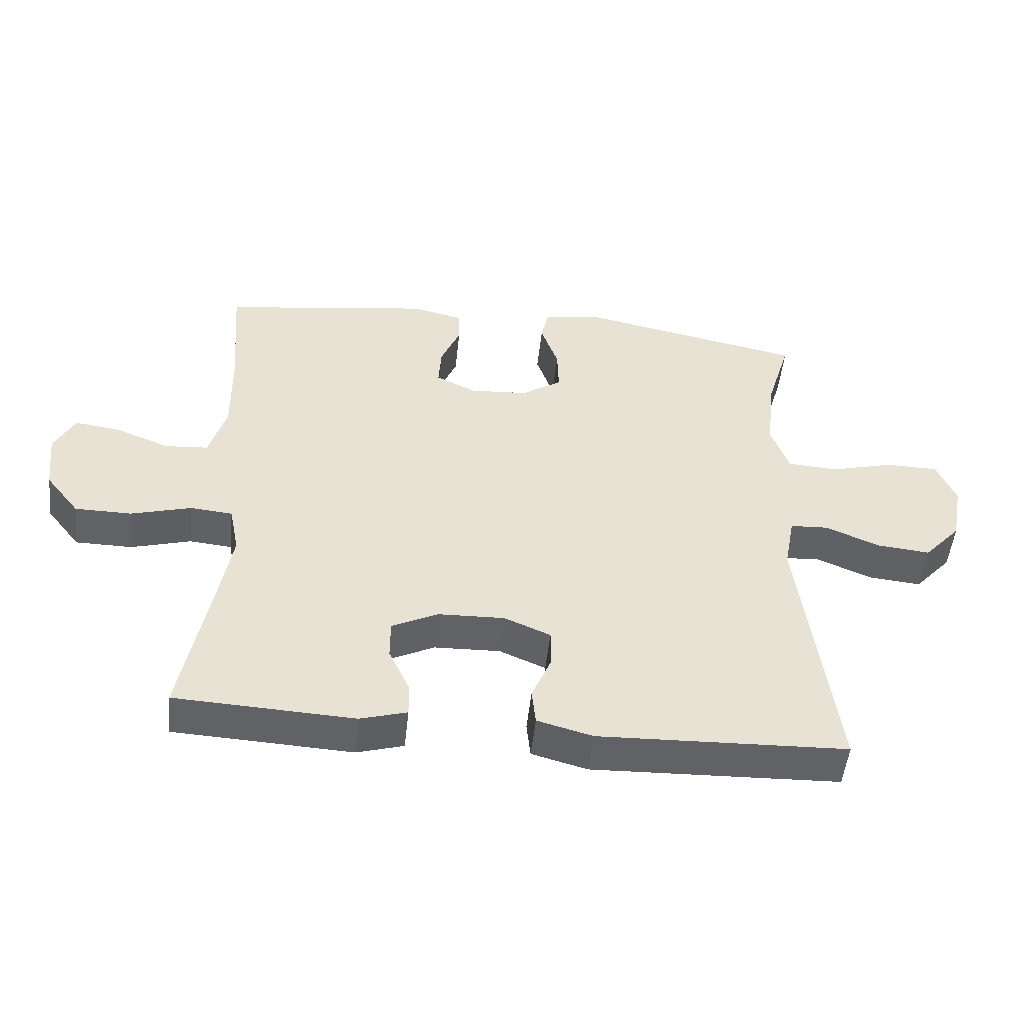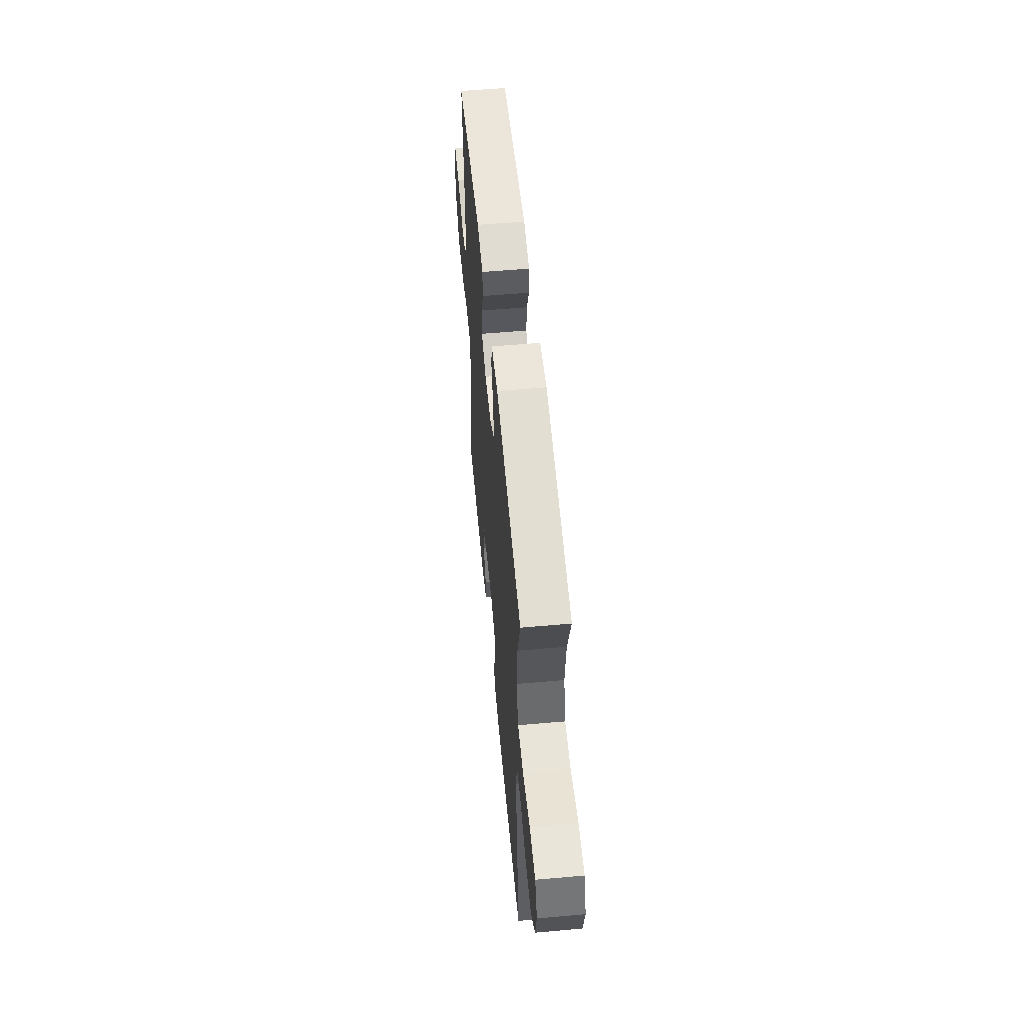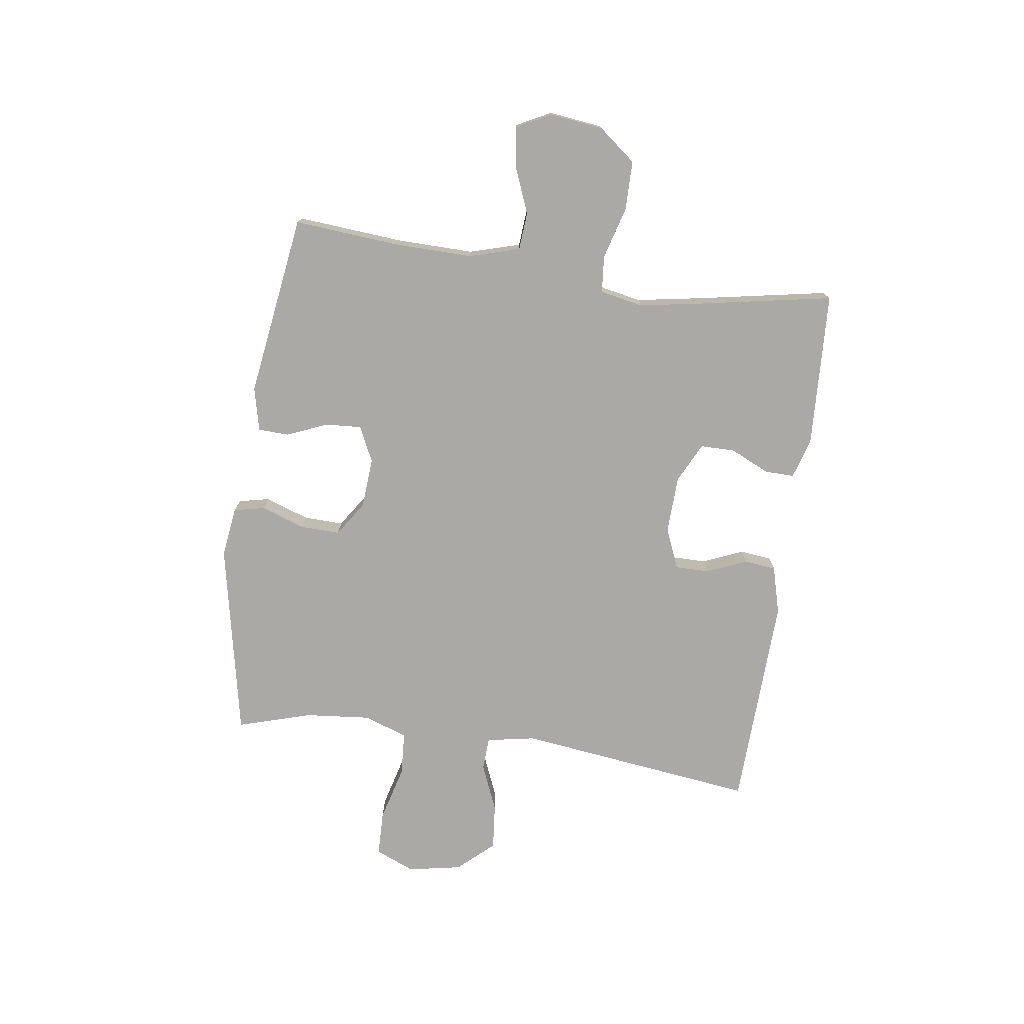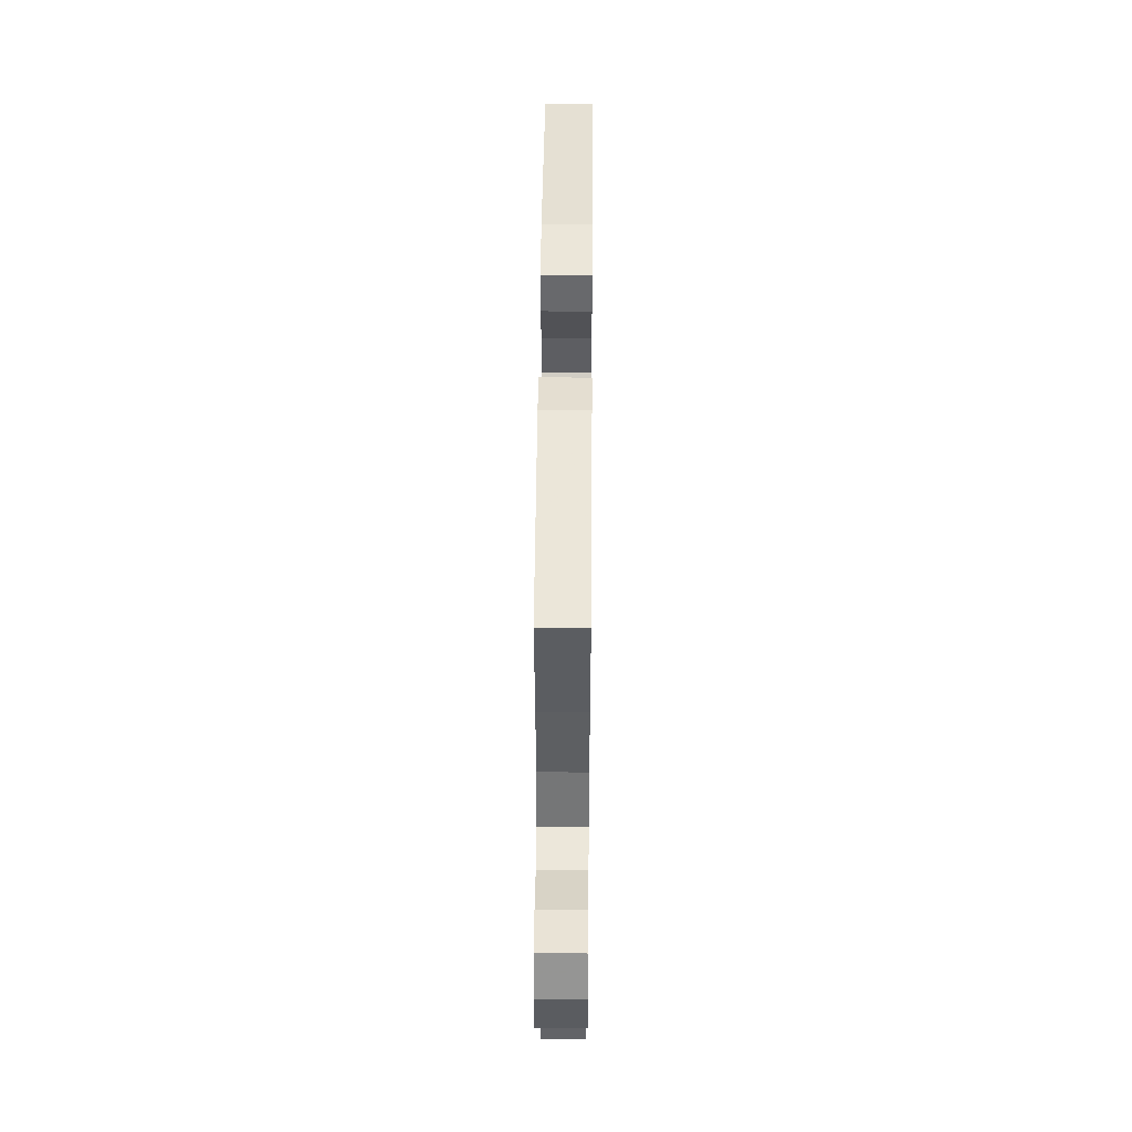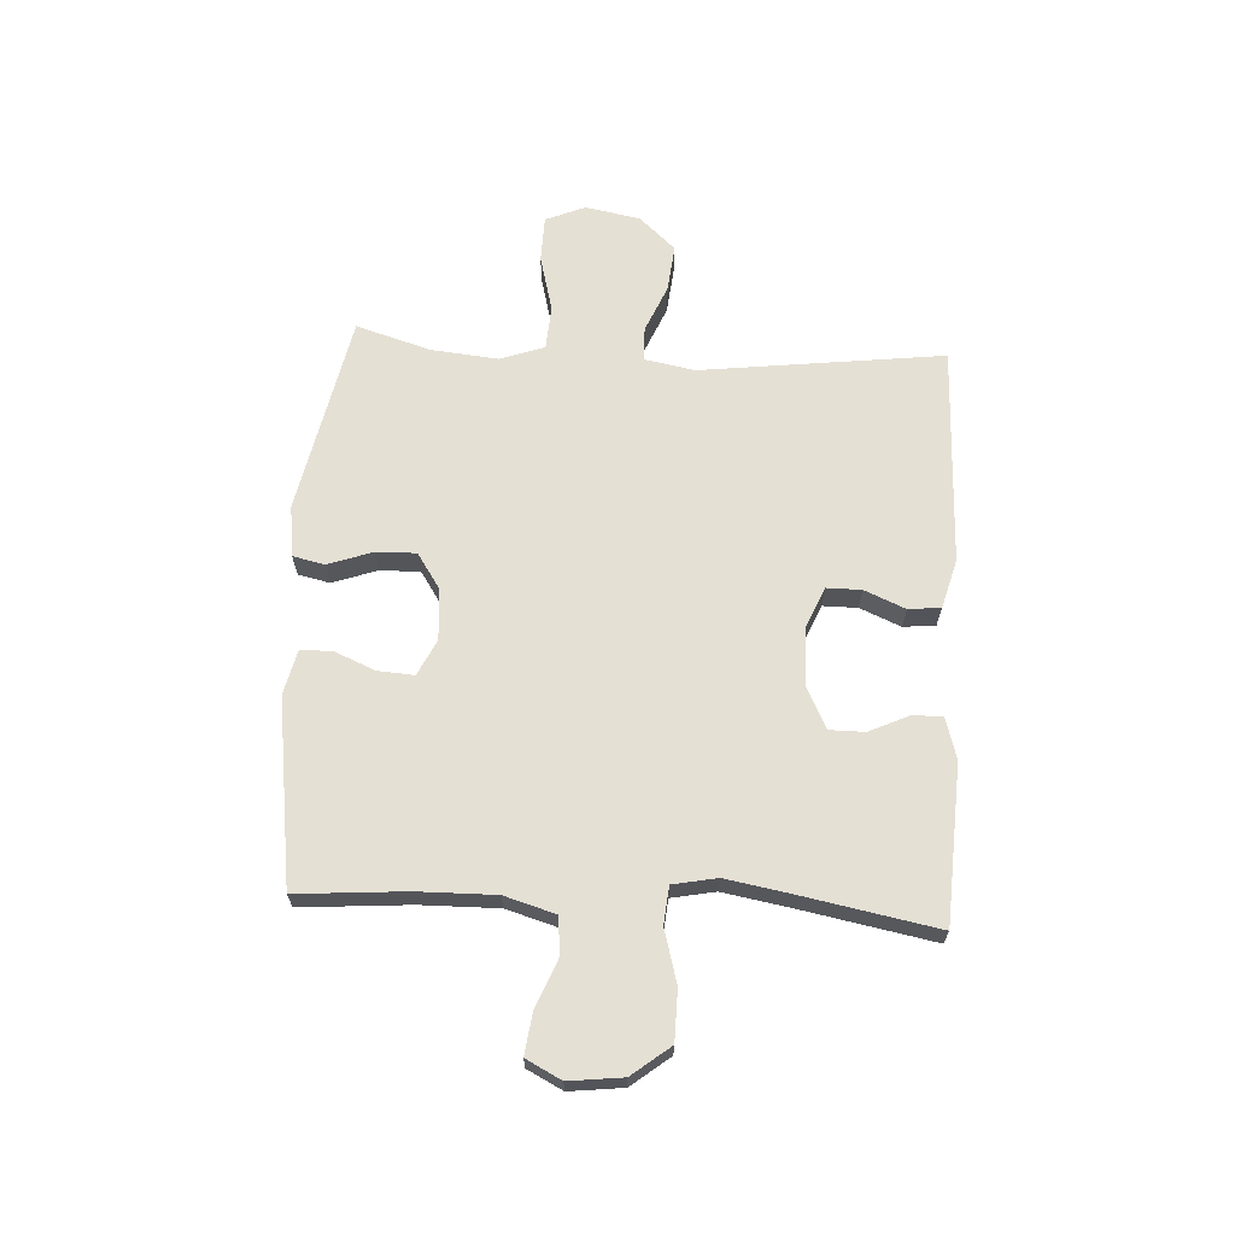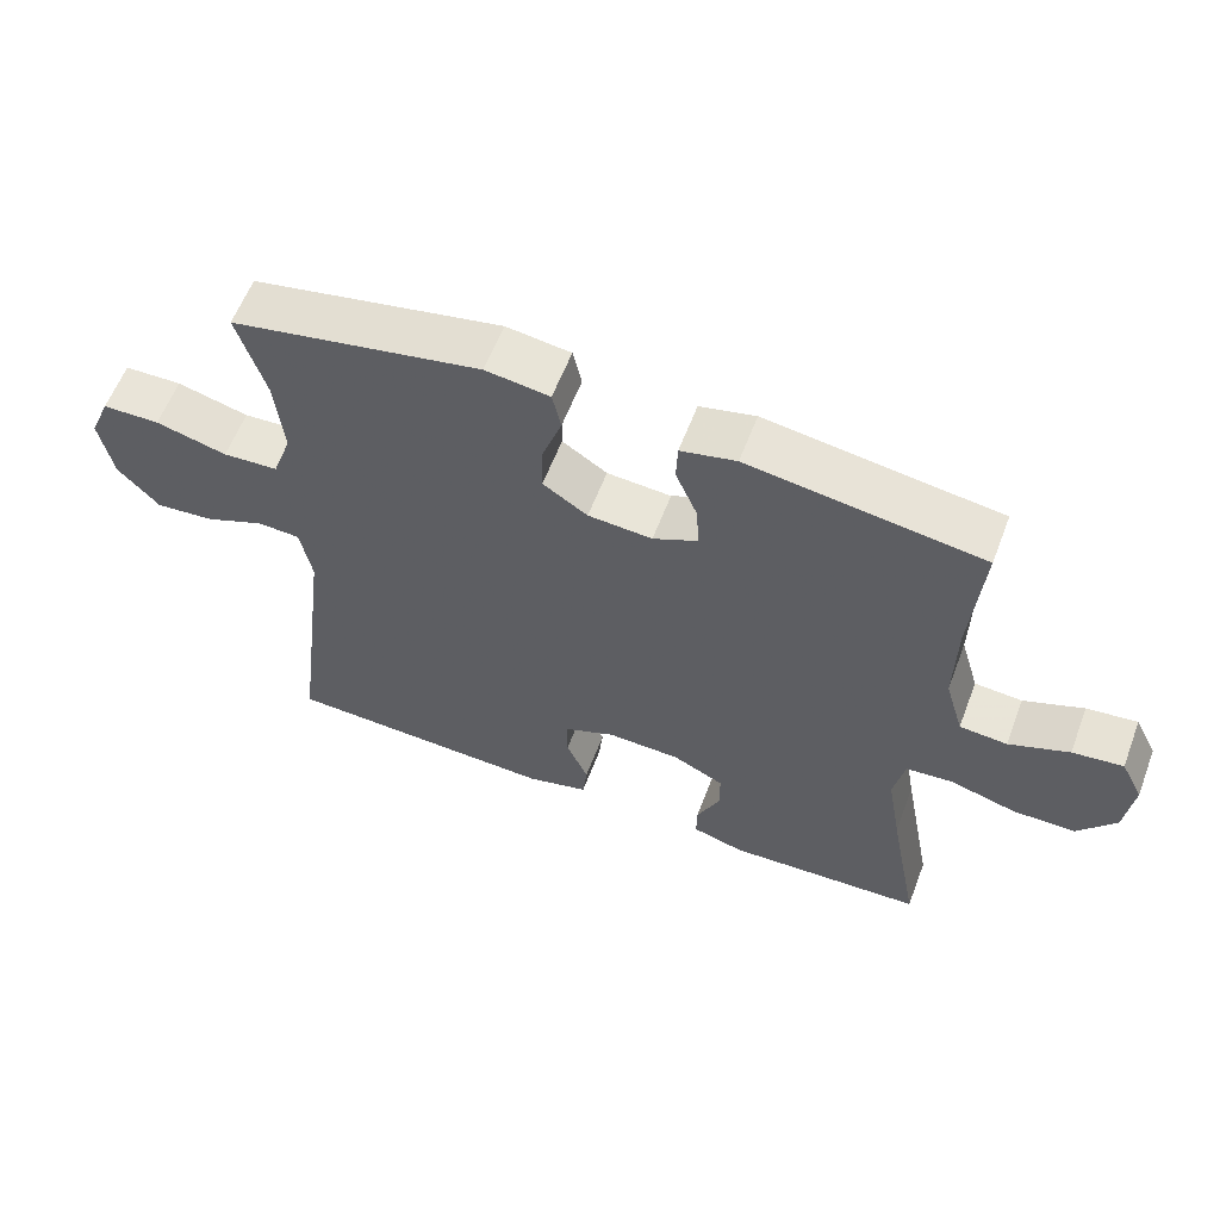
<metadata>
{"format":"obj","ext":"obj","renderer":"f3d","projection":"perspective","resolution":1024,"background":"white","views":[{"elev":-50.5,"azim":173.9,"up":"+Z"},{"elev":56.5,"azim":-95.3,"up":"+Z"},{"elev":-75.4,"azim":81.9,"up":"+Y"},{"elev":49.5,"azim":90.5,"up":"+Z"},{"elev":65.9,"azim":93.3,"up":"+Y"},{"elev":59.7,"azim":20.8,"up":"+Z"}]}
</metadata>
<code>
v 0.5 0.07 0.5
v 0.485 0.07 0.311
v 0.483 0.07 0.176
v 0.509 0.07 0.087
v 0.575 0.07 0.082
v 0.658 0.07 0.115
v 0.728 0.07 0.124
v 0.759 0.07 0.063
v 0.748 0.07 -0.03
v 0.696 0.07 -0.096
v 0.609 0.07 -0.097
v 0.517 0.07 -0.071
v 0.452 0.07 -0.077
v 0.437 0.07 -0.153
v 0.457 0.07 -0.269
v 0.5 0.07 -0.5
v 0.226 0.07 -0.514
v 0.154 0.07 -0.493
v 0.155 0.07 -0.441
v 0.187 0.07 -0.372
v 0.187 0.07 -0.311
v 0.116 0.07 -0.276
v 0.014 0.07 -0.273
v -0.057 0.07 -0.303
v -0.057 0.07 -0.363
v -0.027 0.07 -0.434
v -0.033 0.07 -0.49
v -0.118 0.07 -0.513
v -0.5 0.07 -0.5
v -0.447 0.07 -0.077
v -0.463 0.07 0.009
v -0.522 0.07 0.012
v -0.605 0.07 -0.023
v -0.687 0.07 -0.031
v -0.744 0.07 0.032
v -0.762 0.07 0.127
v -0.733 0.07 0.196
v -0.653 0.07 0.198
v -0.554 0.07 0.172
v -0.477 0.07 0.177
v -0.45 0.07 0.254
v -0.461 0.07 0.37
v -0.5 0.07 0.5
v -0.153 0.07 0.57
v -0.064 0.07 0.558
v -0.052 0.07 0.503
v -0.079 0.07 0.426
v -0.081 0.07 0.356
v -0.019 0.07 0.315
v 0.07 0.07 0.309
v 0.132 0.07 0.339
v 0.128 0.07 0.402
v 0.098 0.07 0.474
v 0.1 0.07 0.528
v 0.177 0.07 0.546
v 0.5 0 0.5
v 0.485 0 0.311
v 0.483 0 0.176
v 0.509 0 0.087
v 0.575 0 0.082
v 0.658 0 0.115
v 0.728 0 0.124
v 0.759 0 0.063
v 0.748 0 -0.03
v 0.696 0 -0.096
v 0.609 0 -0.097
v 0.517 0 -0.071
v 0.452 0 -0.077
v 0.437 0 -0.153
v 0.457 0 -0.269
v 0.5 0 -0.5
v 0.226 0 -0.514
v 0.154 0 -0.493
v 0.155 0 -0.441
v 0.187 0 -0.372
v 0.187 0 -0.311
v 0.116 0 -0.276
v 0.014 0 -0.273
v -0.057 0 -0.303
v -0.057 0 -0.363
v -0.027 0 -0.434
v -0.033 0 -0.49
v -0.118 0 -0.513
v -0.5 0 -0.5
v -0.447 0 -0.077
v -0.463 0 0.009
v -0.522 0 0.012
v -0.605 0 -0.023
v -0.687 0 -0.031
v -0.744 0 0.032
v -0.762 0 0.127
v -0.733 0 0.196
v -0.653 0 0.198
v -0.554 0 0.172
v -0.477 0 0.177
v -0.45 0 0.254
v -0.461 0 0.37
v -0.5 0 0.5
v -0.153 0 0.57
v -0.064 0 0.558
v -0.052 0 0.503
v -0.079 0 0.426
v -0.081 0 0.356
v -0.019 0 0.315
v 0.07 0 0.309
v 0.132 0 0.339
v 0.128 0 0.402
v 0.098 0 0.474
v 0.1 0 0.528
v 0.177 0 0.546
f 52 53 54 55
f 51 52 55 1
f 50 51 1 2
f 44 45 46 47
f 42 43 44 47
f 41 42 47 48
f 40 41 48 49
f 36 37 38 39
f 36 39 40
f 35 36 40
f 32 33 34 35
f 31 32 35 40
f 30 31 40 49
f 25 26 27 28
f 24 25 28 29
f 17 18 19 20
f 15 16 17 20
f 14 15 20 21
f 13 14 21 22
f 9 10 11 12
f 9 12 13
f 8 9 13
f 5 6 7 8
f 4 5 8 13
f 3 4 13 22
f 50 2 3 22
f 24 29 30 49
f 23 24 49 50
f 22 23 50
f 110 109 108 107
f 56 110 107 106
f 57 56 106 105
f 102 101 100 99
f 102 99 98 97
f 103 102 97 96
f 104 103 96 95
f 94 93 92 91
f 95 94 91
f 95 91 90
f 90 89 88 87
f 95 90 87 86
f 104 95 86 85
f 83 82 81 80
f 84 83 80 79
f 75 74 73 72
f 75 72 71 70
f 76 75 70 69
f 77 76 69 68
f 67 66 65 64
f 68 67 64
f 68 64 63
f 63 62 61 60
f 68 63 60 59
f 77 68 59 58
f 77 58 57 105
f 104 85 84 79
f 105 104 79 78
f 105 78 77
f 1 56 57 2
f 2 57 58 3
f 3 58 59 4
f 4 59 60 5
f 5 60 61 6
f 6 61 62 7
f 7 62 63 8
f 8 63 64 9
f 9 64 65 10
f 10 65 66 11
f 11 66 67 12
f 12 67 68 13
f 13 68 69 14
f 14 69 70 15
f 15 70 71 16
f 16 71 72 17
f 17 72 73 18
f 18 73 74 19
f 19 74 75 20
f 20 75 76 21
f 21 76 77 22
f 22 77 78 23
f 23 78 79 24
f 24 79 80 25
f 25 80 81 26
f 26 81 82 27
f 27 82 83 28
f 28 83 84 29
f 29 84 85 30
f 30 85 86 31
f 31 86 87 32
f 32 87 88 33
f 33 88 89 34
f 34 89 90 35
f 35 90 91 36
f 36 91 92 37
f 37 92 93 38
f 38 93 94 39
f 39 94 95 40
f 40 95 96 41
f 41 96 97 42
f 42 97 98 43
f 43 98 99 44
f 44 99 100 45
f 45 100 101 46
f 46 101 102 47
f 47 102 103 48
f 48 103 104 49
f 49 104 105 50
f 50 105 106 51
f 51 106 107 52
f 52 107 108 53
f 53 108 109 54
f 54 109 110 55
f 55 110 56 1

</code>
